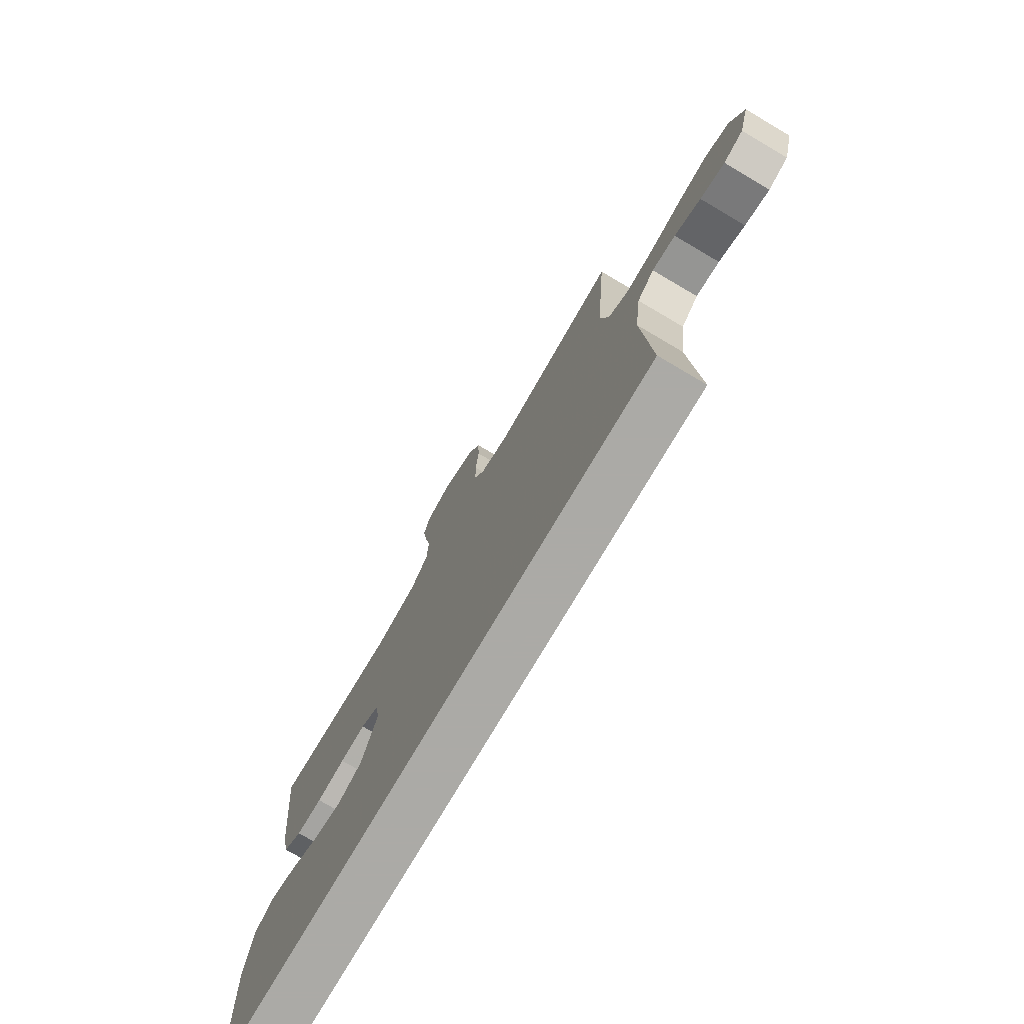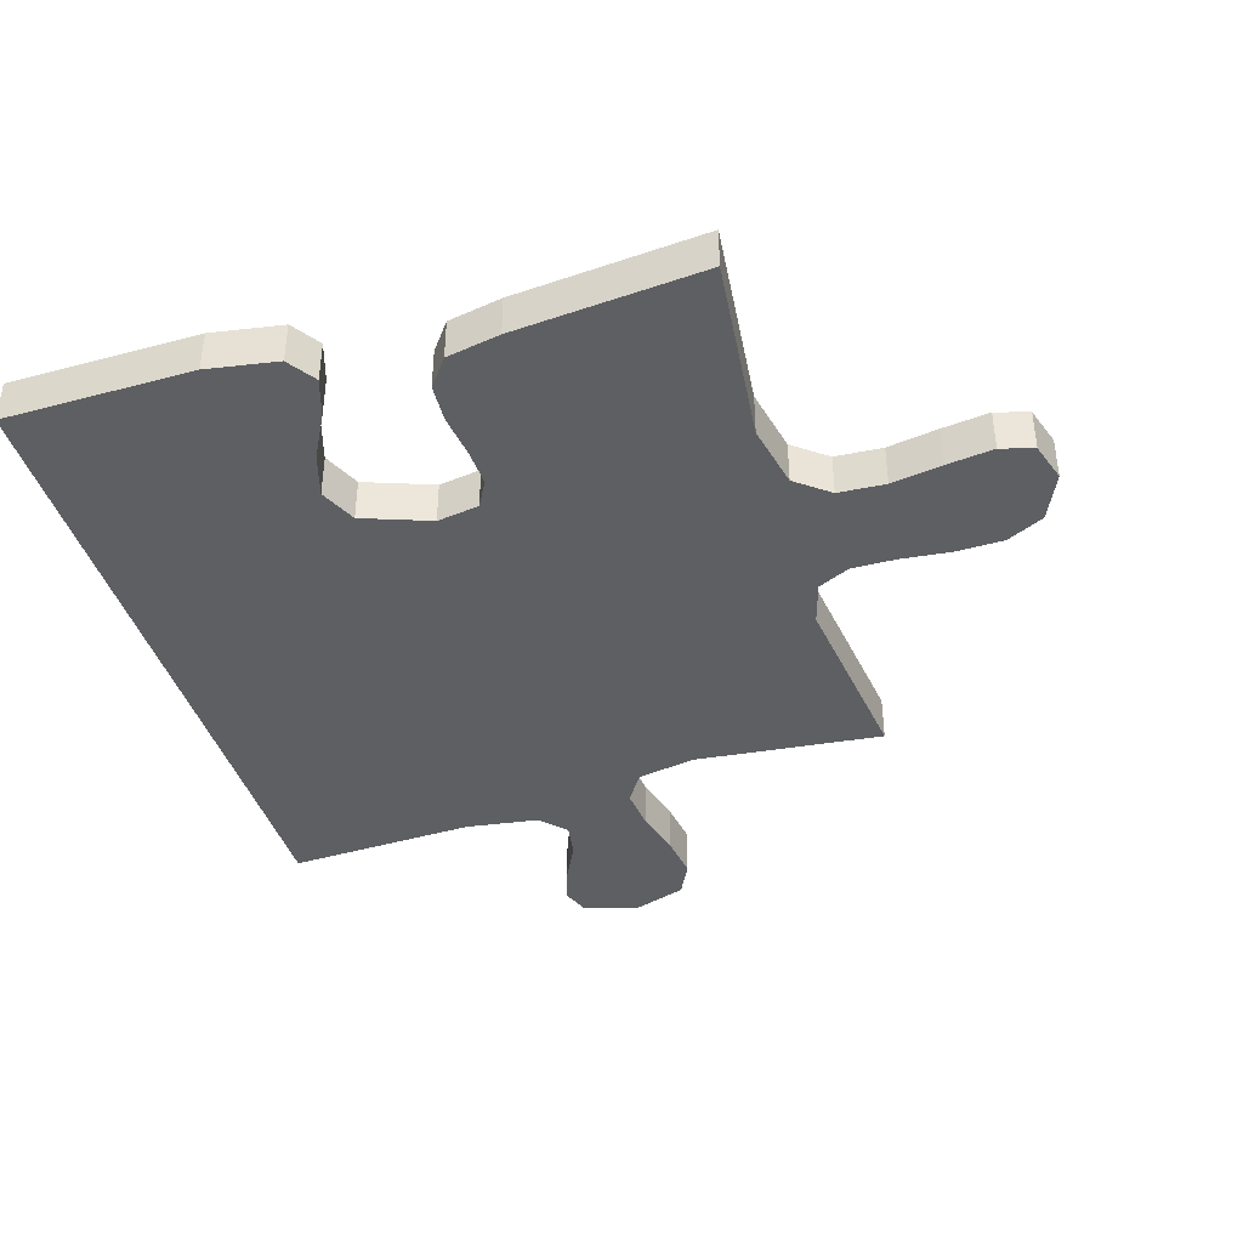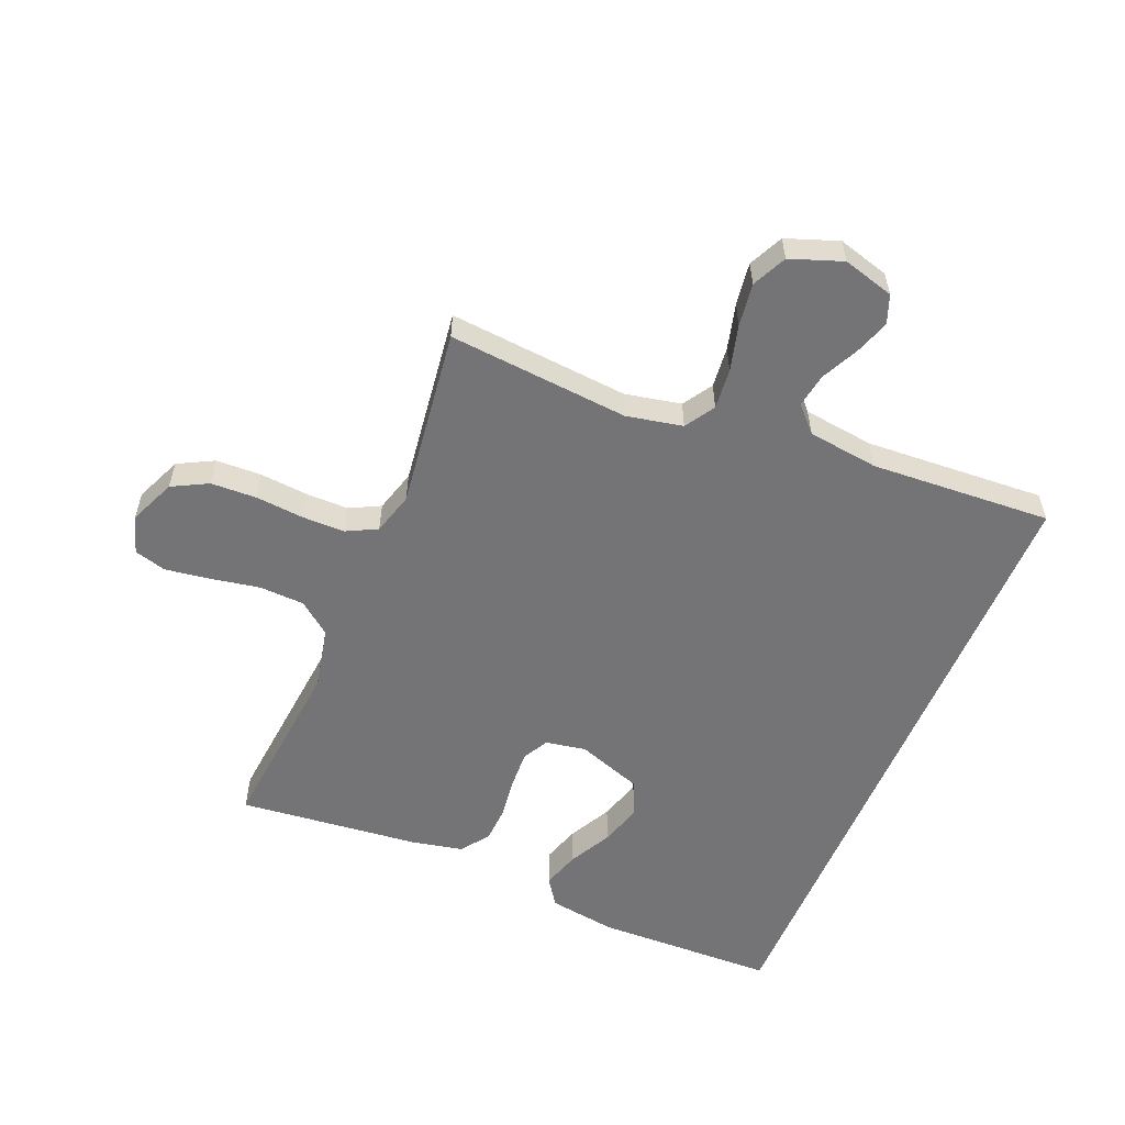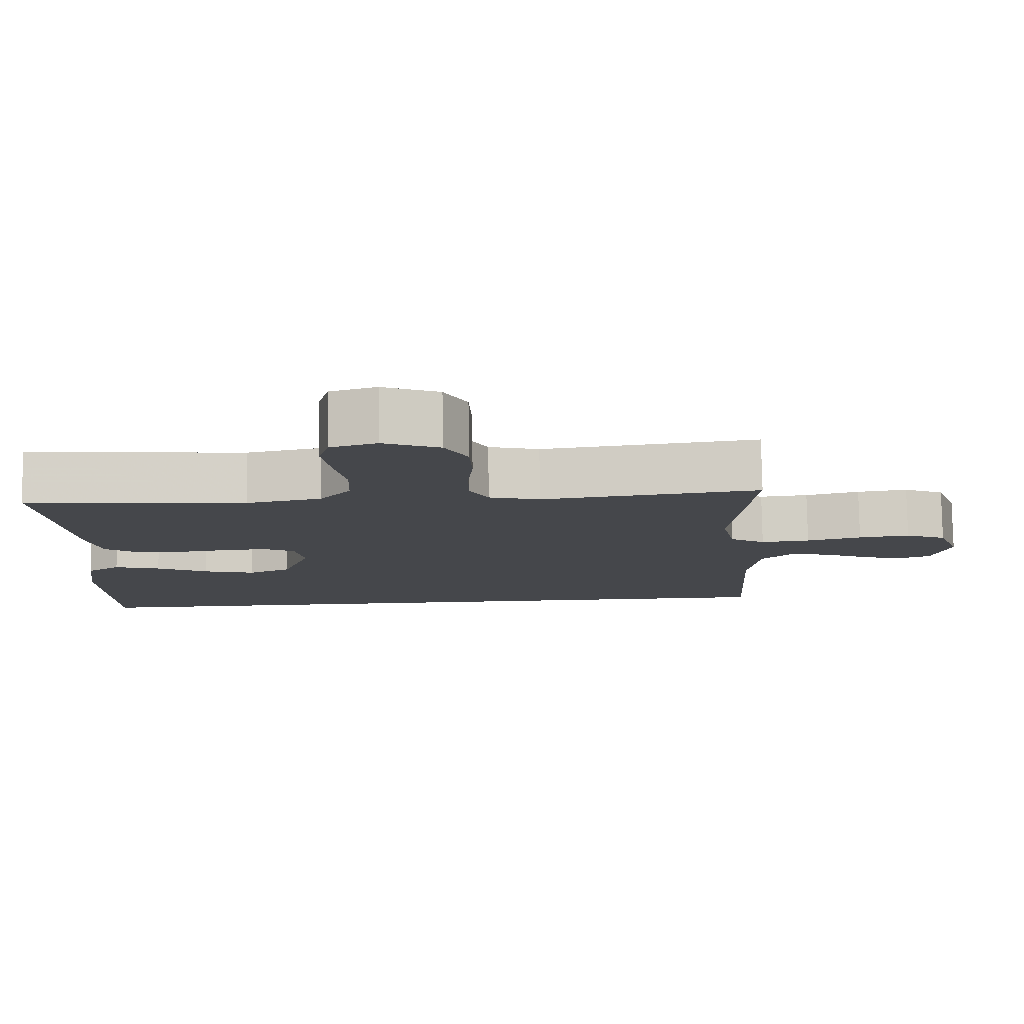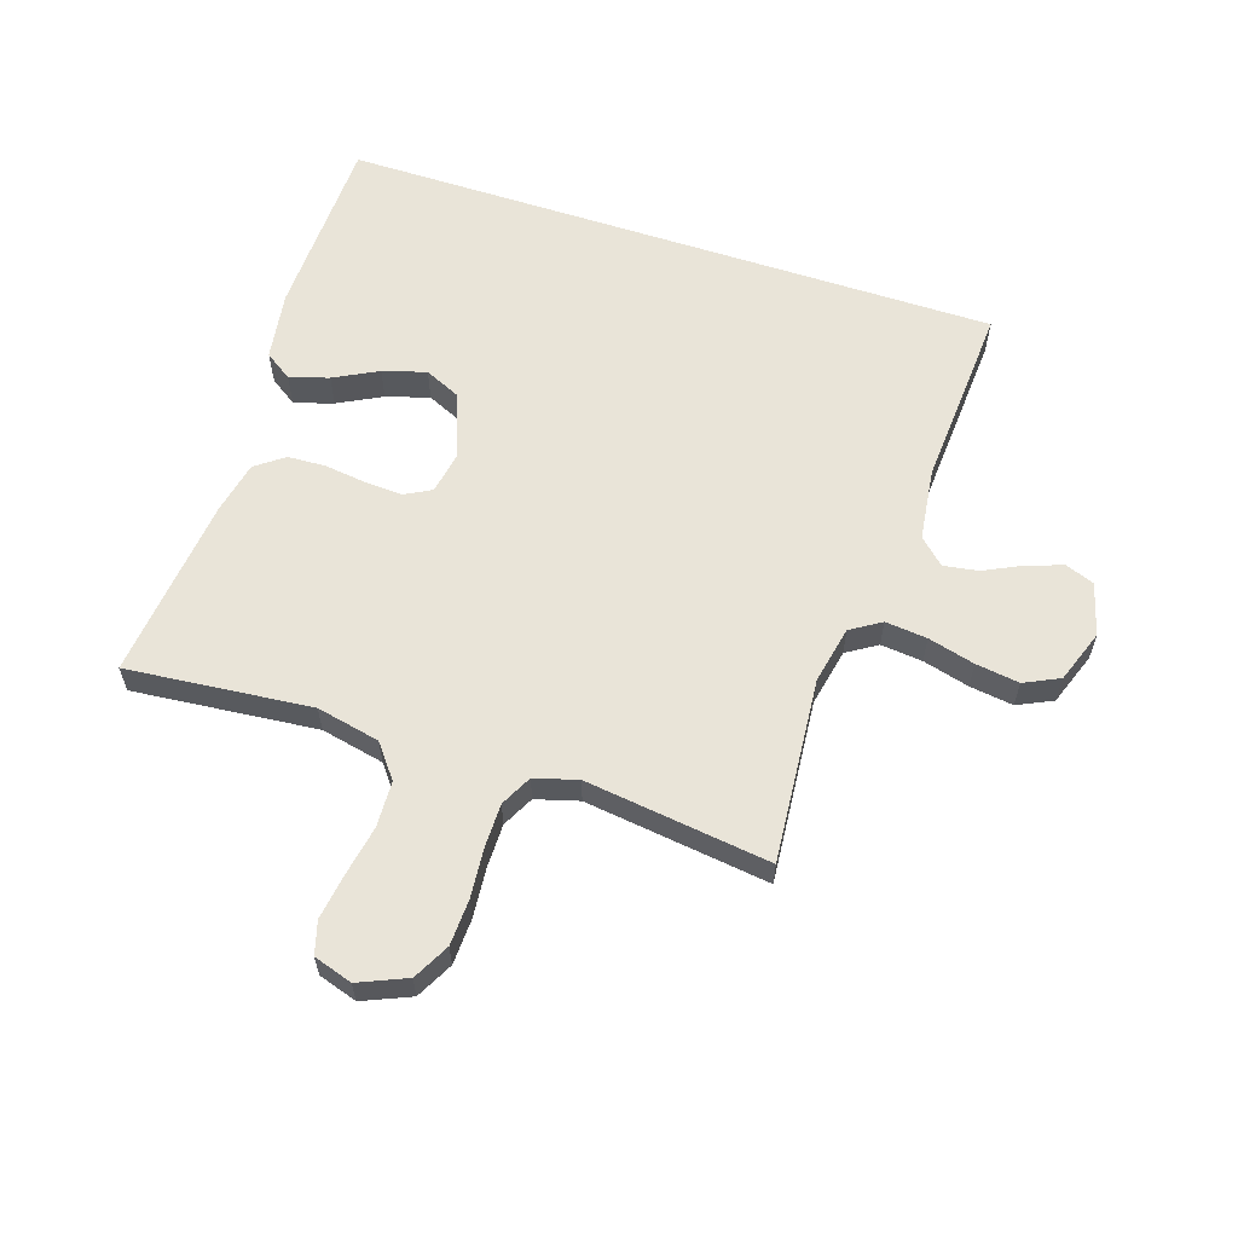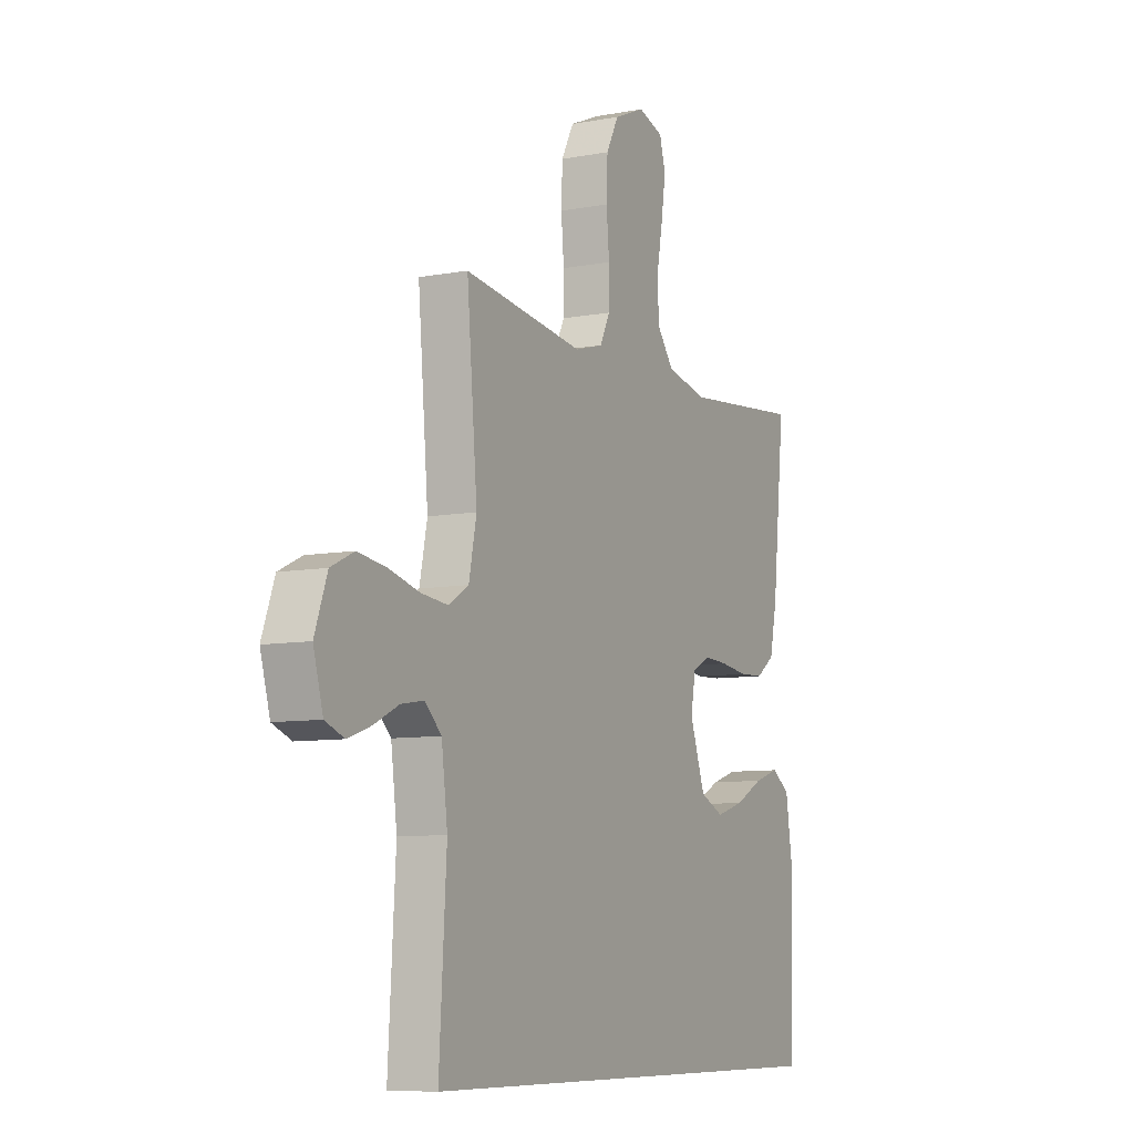
<metadata>
{"format":"obj","ext":"obj","renderer":"f3d","projection":"perspective","resolution":1024,"background":"white","views":[{"elev":-75.9,"azim":59.5,"up":"+Z"},{"elev":-40.6,"azim":-73.5,"up":"+Y"},{"elev":-56.3,"azim":67.4,"up":"+Y"},{"elev":79.7,"azim":-1.0,"up":"+Z"},{"elev":60.4,"azim":18.2,"up":"+Y"},{"elev":-8.4,"azim":117.2,"up":"+Z"}]}
</metadata>
<code>
v 0.5 0.07 0.5
v 0.474 0.07 0.2
v 0.493 0.07 0.107
v 0.542 0.07 0.076
v 0.61 0.07 0.083
v 0.686 0.07 0.103
v 0.757 0.07 0.113
v 0.814 0.07 0.086
v 0.845 0.07 0
v 0.821 0.07 -0.085
v 0.774 0.07 -0.103
v 0.716 0.07 -0.083
v 0.654 0.07 -0.053
v 0.598 0.07 -0.044
v 0.557 0.07 -0.083
v 0.542 0.07 -0.2
v 0.56 0.07 -0.5
v -0.513 0.07 -0.5
v -0.521 0.07 -0.2
v -0.504 0.07 -0.088
v -0.459 0.07 -0.057
v -0.396 0.07 -0.077
v -0.325 0.07 -0.114
v -0.255 0.07 -0.135
v -0.196 0.07 -0.108
v -0.158 0.07 0
v -0.17 0.07 0.067
v -0.213 0.07 0.09
v -0.274 0.07 0.087
v -0.342 0.07 0.078
v -0.404 0.07 0.081
v -0.45 0.07 0.115
v -0.468 0.07 0.2
v -0.5 0.07 0.5
v -0.2 0.07 0.471
v -0.097 0.07 0.493
v -0.055 0.07 0.547
v -0.052 0.07 0.622
v -0.067 0.07 0.703
v -0.078 0.07 0.777
v -0.063 0.07 0.83
v 0 0.07 0.85
v 0.077 0.07 0.817
v 0.108 0.07 0.758
v 0.111 0.07 0.683
v 0.104 0.07 0.603
v 0.104 0.07 0.532
v 0.13 0.07 0.481
v 0.2 0.07 0.461
v 0.5 0 0.5
v 0.474 0 0.2
v 0.493 0 0.107
v 0.542 0 0.076
v 0.61 0 0.083
v 0.686 0 0.103
v 0.757 0 0.113
v 0.814 0 0.086
v 0.845 0 0
v 0.821 0 -0.085
v 0.774 0 -0.103
v 0.716 0 -0.083
v 0.654 0 -0.053
v 0.598 0 -0.044
v 0.557 0 -0.083
v 0.542 0 -0.2
v 0.56 0 -0.5
v -0.513 0 -0.5
v -0.521 0 -0.2
v -0.504 0 -0.088
v -0.459 0 -0.057
v -0.396 0 -0.077
v -0.325 0 -0.114
v -0.255 0 -0.135
v -0.196 0 -0.108
v -0.158 0 0
v -0.17 0 0.067
v -0.213 0 0.09
v -0.274 0 0.087
v -0.342 0 0.078
v -0.404 0 0.081
v -0.45 0 0.115
v -0.468 0 0.2
v -0.5 0 0.5
v -0.2 0 0.471
v -0.097 0 0.493
v -0.055 0 0.547
v -0.052 0 0.622
v -0.067 0 0.703
v -0.078 0 0.777
v -0.063 0 0.83
v 0 0 0.85
v 0.077 0 0.817
v 0.108 0 0.758
v 0.111 0 0.683
v 0.104 0 0.603
v 0.104 0 0.532
v 0.13 0 0.481
v 0.2 0 0.461
f 43 44 45 46
f 43 46 47
f 42 43 47
f 41 42 47
f 38 39 40 41
f 38 41 47 48
f 32 33 34 35
f 32 35 36
f 29 30 31 32
f 28 29 32 36
f 27 28 36 37
f 20 21 22 23
f 20 23 24
f 19 20 24
f 16 17 18 19
f 15 16 19 24
f 14 15 24 25
f 10 11 12 13
f 8 9 10 13
f 8 13 14
f 5 6 7 8
f 4 5 8 14
f 3 4 14 25
f 49 1 2
f 48 49 2 3
f 37 38 48 3
f 26 27 37 3
f 3 25 26
f 95 94 93 92
f 96 95 92
f 96 92 91
f 96 91 90
f 90 89 88 87
f 97 96 90 87
f 84 83 82 81
f 85 84 81
f 81 80 79 78
f 85 81 78 77
f 86 85 77 76
f 72 71 70 69
f 73 72 69
f 73 69 68
f 68 67 66 65
f 73 68 65 64
f 74 73 64 63
f 62 61 60 59
f 62 59 58 57
f 63 62 57
f 57 56 55 54
f 63 57 54 53
f 74 63 53 52
f 51 50 98
f 52 51 98 97
f 52 97 87 86
f 52 86 76 75
f 75 74 52
f 1 50 51 2
f 2 51 52 3
f 3 52 53 4
f 4 53 54 5
f 5 54 55 6
f 6 55 56 7
f 7 56 57 8
f 8 57 58 9
f 9 58 59 10
f 10 59 60 11
f 11 60 61 12
f 12 61 62 13
f 13 62 63 14
f 14 63 64 15
f 15 64 65 16
f 16 65 66 17
f 17 66 67 18
f 18 67 68 19
f 19 68 69 20
f 20 69 70 21
f 21 70 71 22
f 22 71 72 23
f 23 72 73 24
f 24 73 74 25
f 25 74 75 26
f 26 75 76 27
f 27 76 77 28
f 28 77 78 29
f 29 78 79 30
f 30 79 80 31
f 31 80 81 32
f 32 81 82 33
f 33 82 83 34
f 34 83 84 35
f 35 84 85 36
f 36 85 86 37
f 37 86 87 38
f 38 87 88 39
f 39 88 89 40
f 40 89 90 41
f 41 90 91 42
f 42 91 92 43
f 43 92 93 44
f 44 93 94 45
f 45 94 95 46
f 46 95 96 47
f 47 96 97 48
f 48 97 98 49
f 49 98 50 1

</code>
